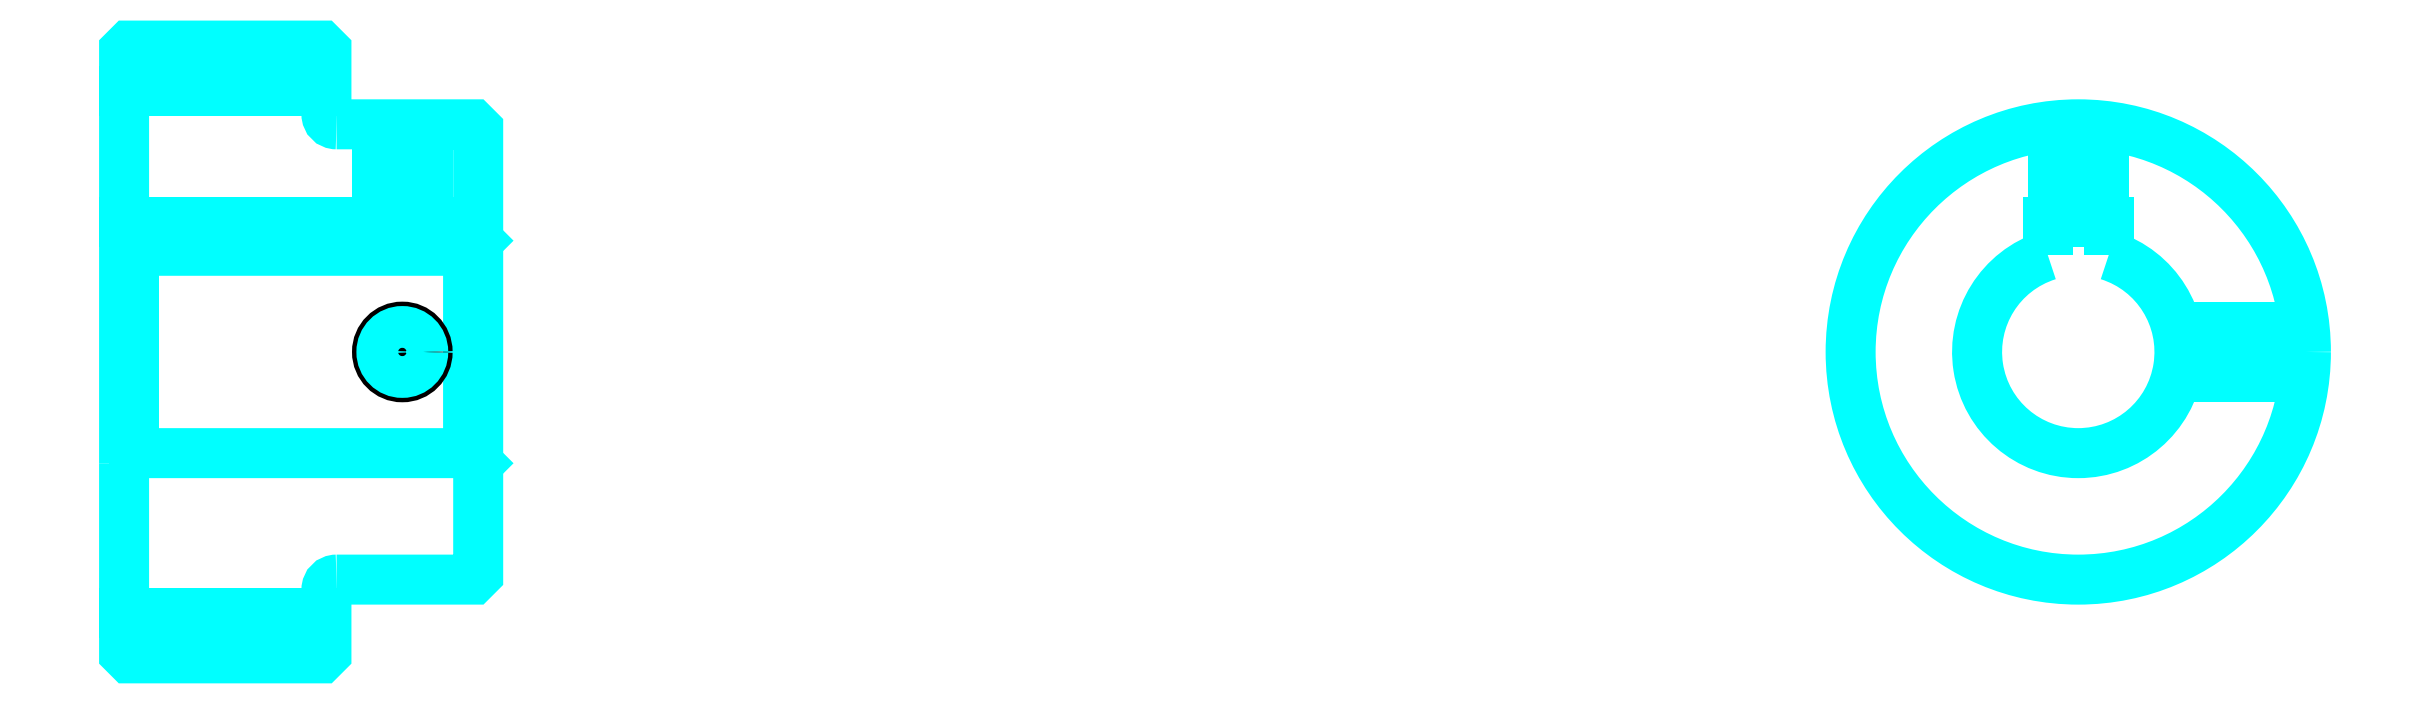
<metadata>
{"format":"dxf","ext":"dxf","renderer":"ezdxf+matplotlib","layout":"modelspace","background":"white","min_lineweight":24,"dpi":150}
</metadata>
<code>
0
SECTION
2
ENTITIES
0
LINE
8
0
10
140.9
20
167.5
30
0
11
160.9
21
167.5
31
0
0
LINE
8
0
10
140.9
20
116
30
0
11
160.9
21
116
31
0
0
LINE
8
0
10
174.9
20
131.7
30
0
11
175.9
21
130.7
31
0
0
LINE
8
0
10
174.9
20
151.7
30
0
11
175.9
21
152.7
31
0
0
LINE
8
0
10
141.9
20
151.7
30
0
11
141.9
21
131.7
31
0
0
POLYLINE
8
0
66
1
10
0
20
0
30
0
70
2
0
VERTEX
8
0
10
140.9
20
130.7
30
0
70
0
0
VERTEX
8
0
10
141.9
20
131.7
30
0
70
0
0
VERTEX
8
0
10
174.9
20
131.7
30
0
70
0
0
VERTEX
8
0
10
174.9
20
151.7
30
0
70
0
0
VERTEX
8
0
10
141.9
20
151.7
30
0
70
0
0
VERTEX
8
0
10
140.9
20
152.7
30
0
70
0
0
SEQEND
8
0
0
ARC
8
0
10
161.9
20
165.2
30
0
40
1
50
180
51
270
0
ARC
8
0
10
161.9
20
118.2
30
0
40
1
50
90
51
180
0
ARC
8
0
10
334
20
141.7
30
0
40
10
50
107.5
51
72.54
0
POLYLINE
8
0
66
1
10
0
20
0
30
0
70
2
0
VERTEX
8
0
10
337
20
151.3
30
0
70
0
0
VERTEX
8
0
10
337
20
154.5
30
0
70
0
0
VERTEX
8
0
10
331
20
154.5
30
0
70
0
0
VERTEX
8
0
10
331
20
151.3
30
0
70
0
0
SEQEND
8
0
0
LINE
8
0
10
140.9
20
154.5
30
0
11
175.9
21
154.5
31
0
0
POLYLINE
8
0
66
1
10
0
20
0
30
0
70
2
0
VERTEX
8
0
10
170.9
20
164.2
30
0
70
0
0
VERTEX
8
0
10
170.9
20
154.5
30
0
70
0
0
SEQEND
8
0
0
POLYLINE
8
0
66
1
10
0
20
0
30
0
70
2
0
VERTEX
8
0
10
165.9
20
164.2
30
0
70
0
0
VERTEX
8
0
10
165.9
20
154.5
30
0
70
0
0
SEQEND
8
0
0
POLYLINE
8
0
66
1
10
0
20
0
30
0
70
2
0
VERTEX
8
0
10
170.4
20
164.2
30
0
70
0
0
VERTEX
8
0
10
170.4
20
154.5
30
0
70
0
0
SEQEND
8
0
0
POLYLINE
8
0
66
1
10
0
20
0
30
0
70
2
0
VERTEX
8
0
10
166.3
20
164.2
30
0
70
0
0
VERTEX
8
0
10
166.3
20
154.5
30
0
70
0
0
SEQEND
8
0
0
POLYLINE
8
0
66
1
10
0
20
0
30
0
70
2
0
VERTEX
8
0
10
331.5
20
154.5
30
0
70
0
0
VERTEX
8
0
10
331.5
20
164.1
30
0
70
0
0
SEQEND
8
0
0
POLYLINE
8
0
66
1
10
0
20
0
30
0
70
2
0
VERTEX
8
0
10
336.5
20
154.5
30
0
70
0
0
VERTEX
8
0
10
336.5
20
164.1
30
0
70
0
0
SEQEND
8
0
0
POLYLINE
8
0
66
1
10
0
20
0
30
0
70
2
0
VERTEX
8
0
10
332
20
154.5
30
0
70
0
0
VERTEX
8
0
10
332
20
164.1
30
0
70
0
0
SEQEND
8
0
0
POLYLINE
8
0
66
1
10
0
20
0
30
0
70
2
0
VERTEX
8
0
10
336.1
20
154.5
30
0
70
0
0
VERTEX
8
0
10
336.1
20
164.1
30
0
70
0
0
SEQEND
8
0
0
CIRCLE
8
0
10
168.4
20
141.7
30
0
40
2.5
0
CIRCLE
8
0
10
168.4
20
141.7
30
0
40
2.065
0
POLYLINE
8
0
66
1
10
0
20
0
30
0
70
2
0
VERTEX
8
0
10
343.7
20
144.2
30
0
70
0
0
VERTEX
8
0
10
356.4
20
144.2
30
0
70
0
0
SEQEND
8
0
0
POLYLINE
8
0
66
1
10
0
20
0
30
0
70
2
0
VERTEX
8
0
10
343.7
20
139.2
30
0
70
0
0
VERTEX
8
0
10
356.4
20
139.2
30
0
70
0
0
SEQEND
8
0
0
POLYLINE
8
0
66
1
10
0
20
0
30
0
70
2
0
VERTEX
8
0
10
343.8
20
143.8
30
0
70
0
0
VERTEX
8
0
10
356.4
20
143.8
30
0
70
0
0
SEQEND
8
0
0
POLYLINE
8
0
66
1
10
0
20
0
30
0
70
2
0
VERTEX
8
0
10
343.8
20
139.7
30
0
70
0
0
VERTEX
8
0
10
356.4
20
139.7
30
0
70
0
0
SEQEND
8
0
0
POLYLINE
8
0
66
1
10
0
20
0
30
0
70
2
0
VERTEX
8
0
10
140.9
20
130.7
30
0
70
0
0
VERTEX
8
0
10
140.9
20
112
30
0
70
0
0
VERTEX
8
0
10
141.4
20
111.5
30
0
70
0
0
VERTEX
8
0
10
160.4
20
111.5
30
0
70
0
0
VERTEX
8
0
10
160.9
20
112
30
0
70
0
0
VERTEX
8
0
10
160.9
20
118.2
30
0
70
0
0
SEQEND
8
0
0
POLYLINE
8
0
66
1
10
0
20
0
30
0
70
2
0
VERTEX
8
0
10
161.9
20
119.2
30
0
70
0
0
VERTEX
8
0
10
175.4
20
119.2
30
0
70
0
0
VERTEX
8
0
10
175.9
20
119.7
30
0
70
0
0
VERTEX
8
0
10
175.9
20
163.7
30
0
70
0
0
VERTEX
8
0
10
175.4
20
164.2
30
0
70
0
0
VERTEX
8
0
10
161.9
20
164.2
30
0
70
0
0
SEQEND
8
0
0
POLYLINE
8
0
66
1
10
0
20
0
30
0
70
2
0
VERTEX
8
0
10
160.9
20
165.2
30
0
70
0
0
VERTEX
8
0
10
160.9
20
171.5
30
0
70
0
0
VERTEX
8
0
10
160.4
20
172
30
0
70
0
0
VERTEX
8
0
10
141.4
20
172
30
0
70
0
0
VERTEX
8
0
10
140.9
20
171.5
30
0
70
0
0
VERTEX
8
0
10
140.9
20
130.7
30
0
70
0
0
SEQEND
8
0
0
CIRCLE
8
0
10
334
20
141.7
30
0
40
22.5
0
ENDSEC
0
EOF

</code>
